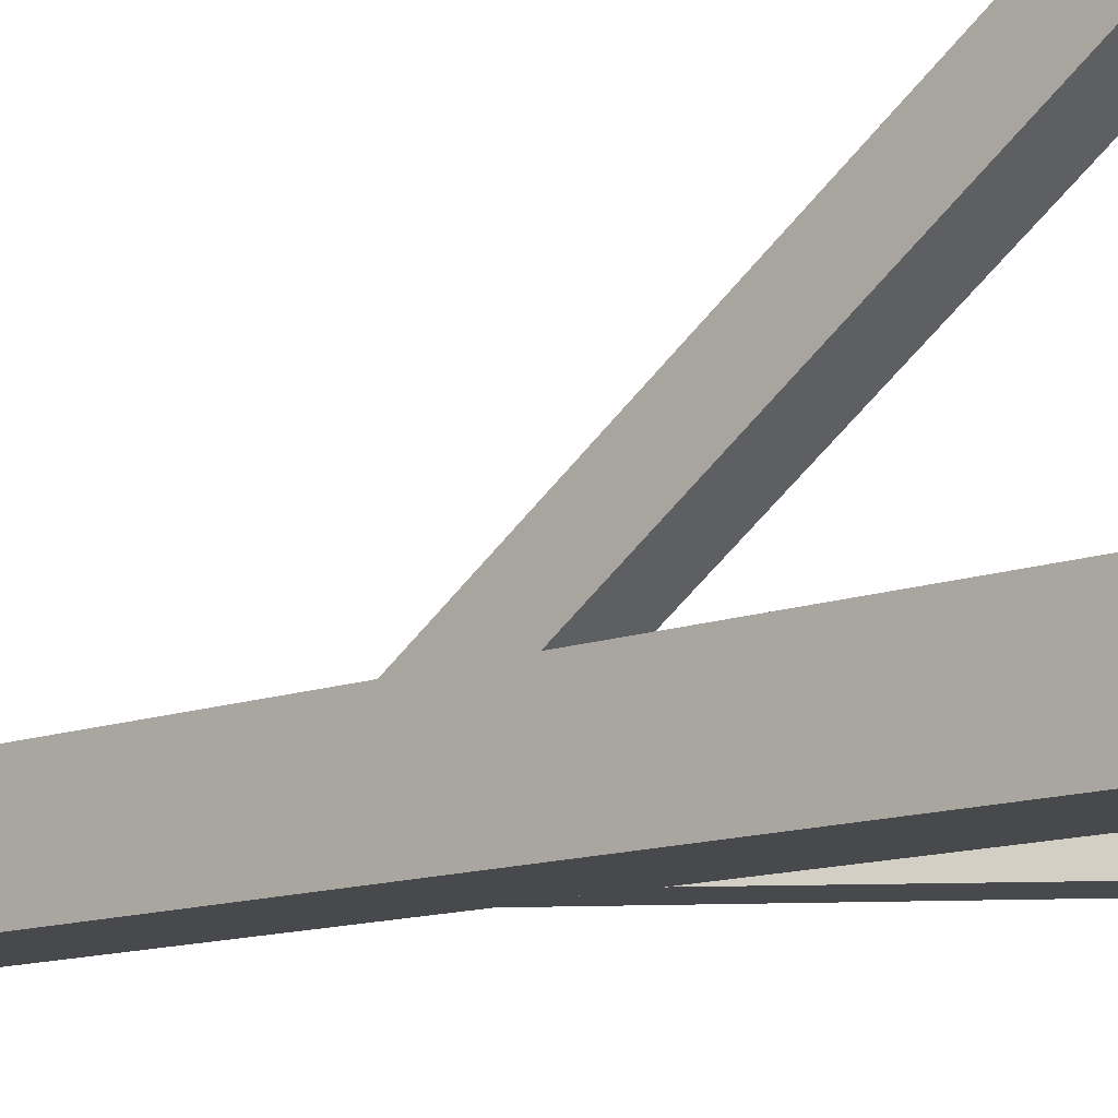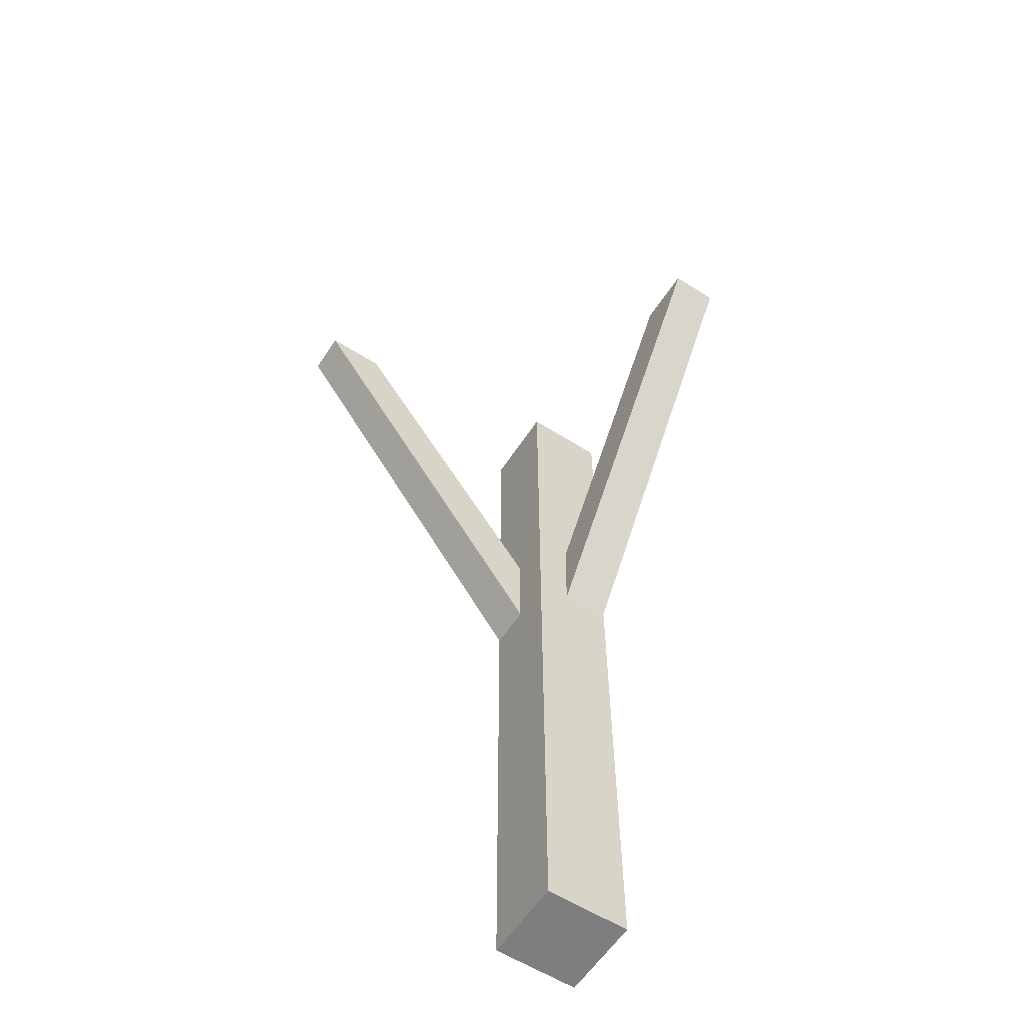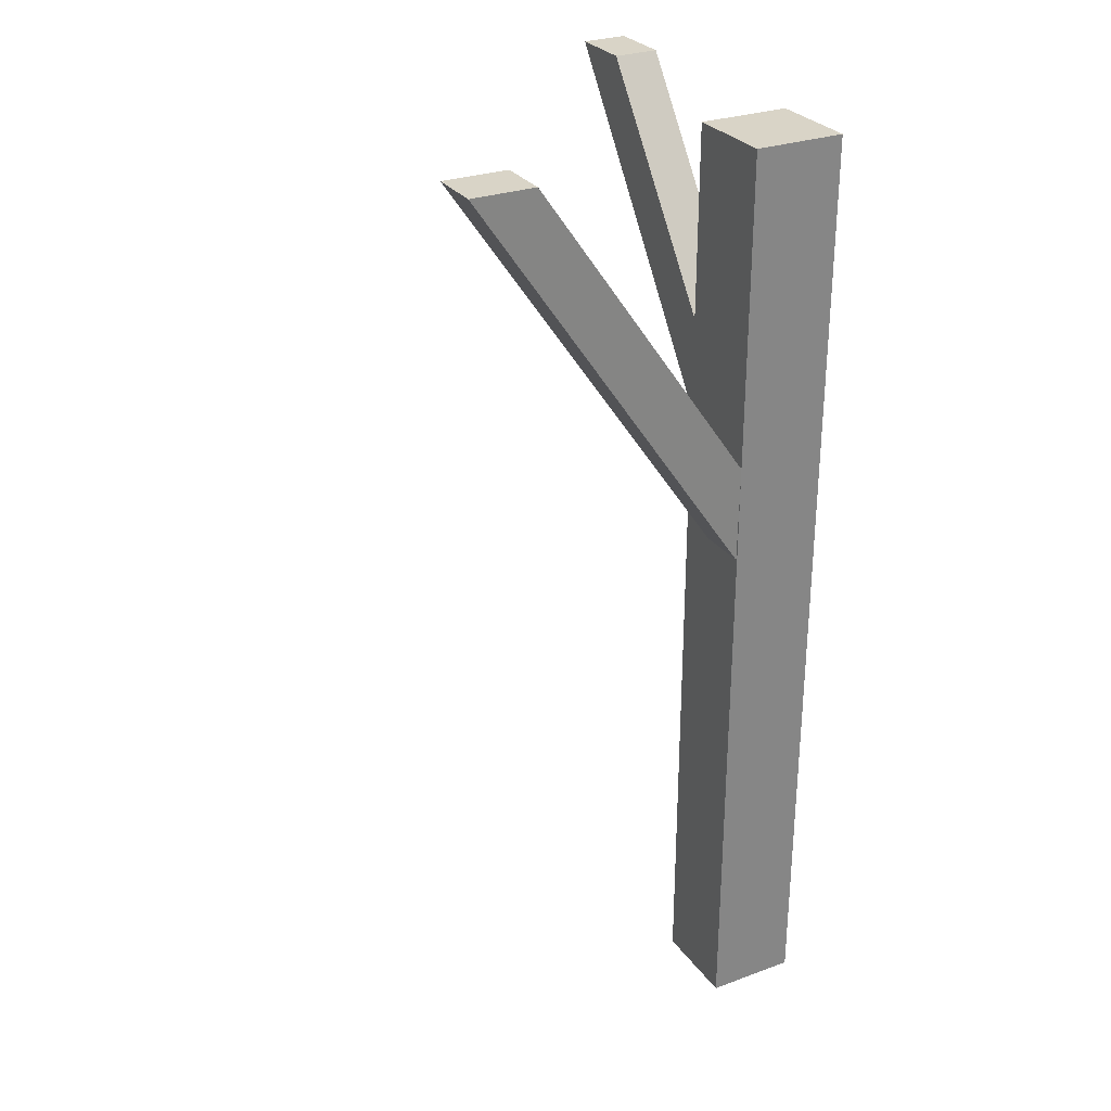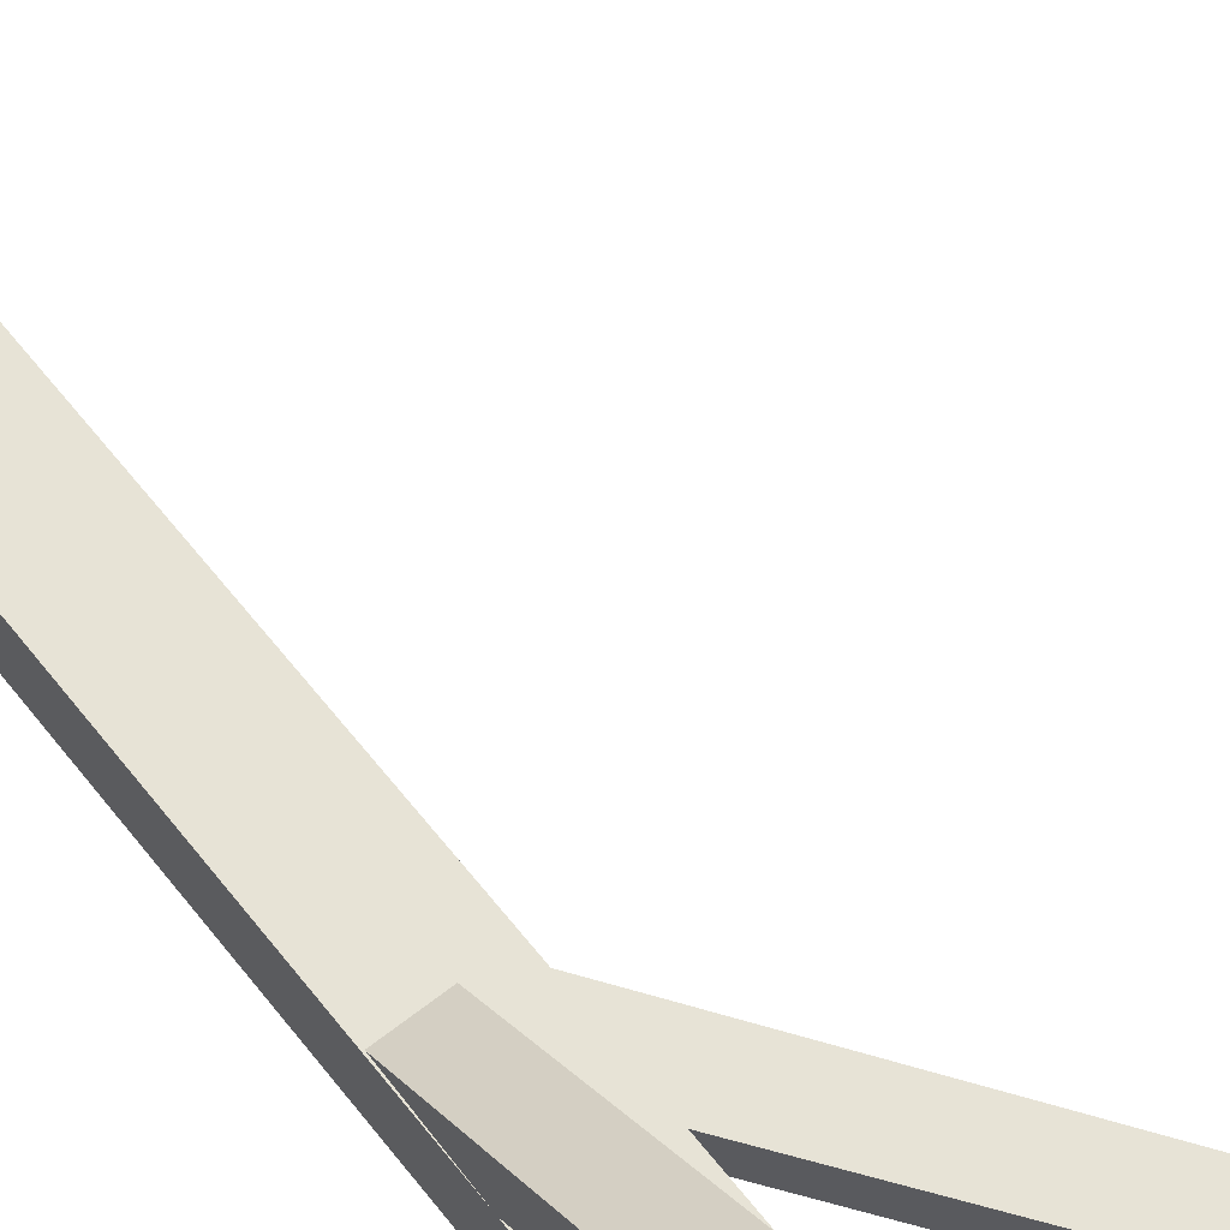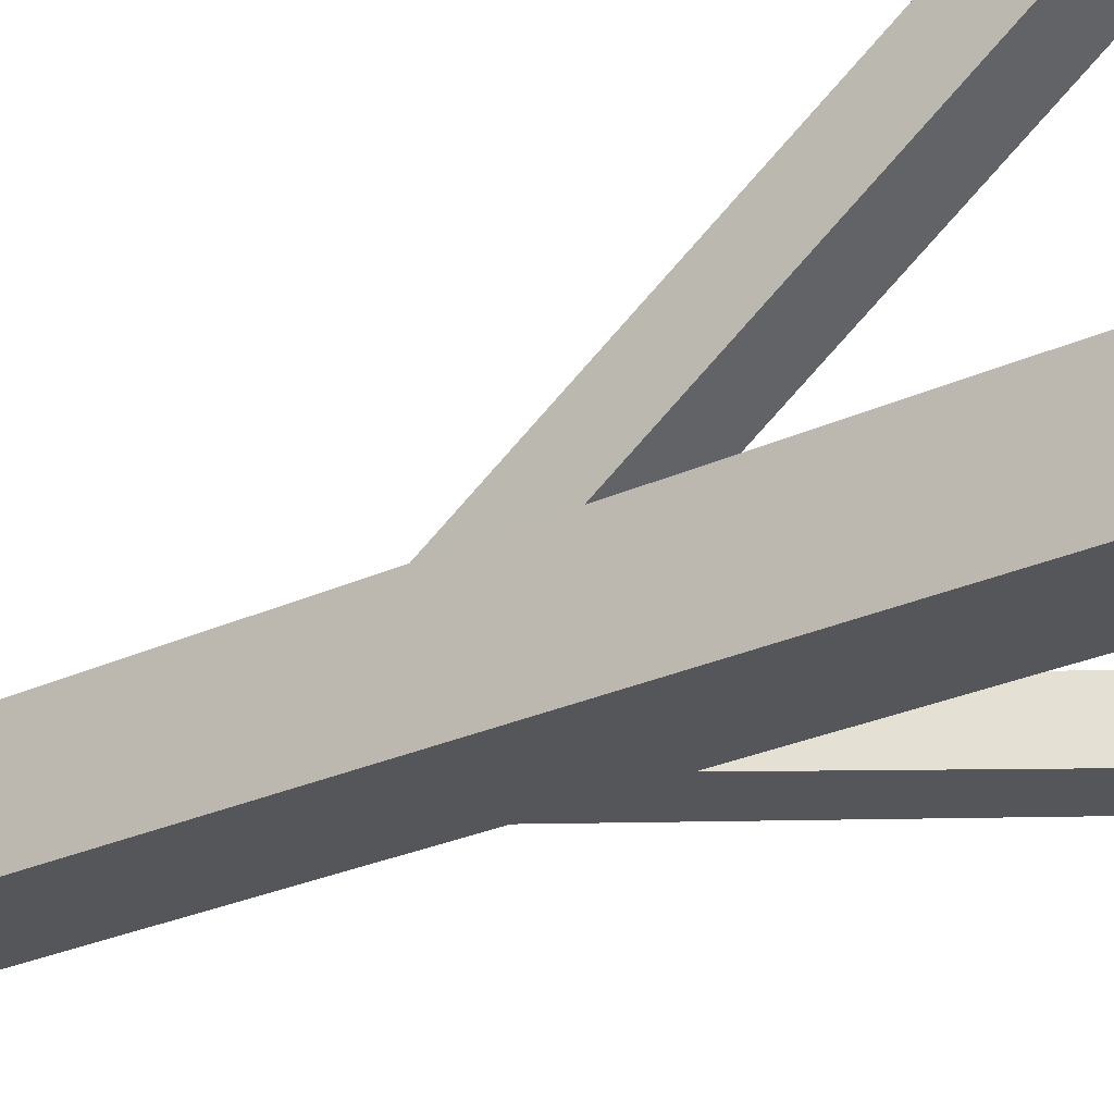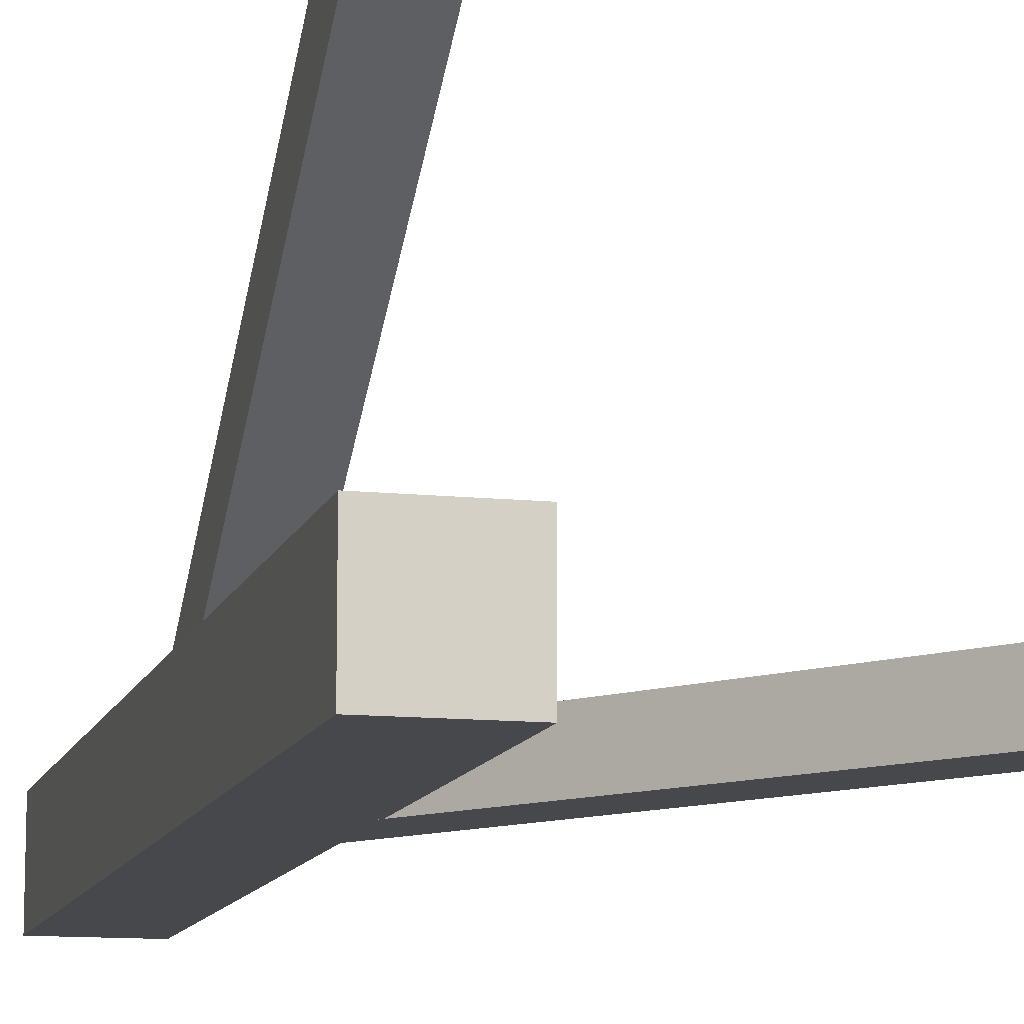
<metadata>
{"format":"obj","ext":"obj","renderer":"f3d","projection":"perspective","resolution":1024,"background":"white","views":[{"elev":-12.3,"azim":131.6,"up":"+Z"},{"elev":-59.3,"azim":-33.0,"up":"+Y"},{"elev":28.8,"azim":61.5,"up":"+Y"},{"elev":62.7,"azim":141.6,"up":"+Z"},{"elev":-25.4,"azim":127.2,"up":"+Z"},{"elev":-11.6,"azim":165.6,"up":"+Z"}]}
</metadata>
<code>
g DLC2_Beams
v 0.02373 0.5967 0.2412
v 0.02907 2 1.203
v 0.02907 2 0.9907
v 0.02907 0.9225 0.2412
v 0.02907 2 1.203
v -0.143 2 1.203
v -0.143 2 0.9907
v 0.02907 2 0.9907
v -0.143 2 1.203
v -0.1484 0.5967 0.2412
v -0.143 0.9225 0.2412
v -0.143 2 0.9907
v -0.1484 0.5967 0.2412
v 0.02373 0.5967 0.2412
v 0.02907 0.9225 0.2412
v -0.143 0.9225 0.2412
v 0.02907 0.9225 0.2412
v 0.02907 2 0.9907
v -0.143 2 0.9907
v -0.143 0.9225 0.2412
v -0.1484 0.5967 0.2412
v -0.143 2 1.203
v 0.02907 2 1.203
v 0.02373 0.5967 0.2412
v -0.2709 -1.123 0.2753
v -0.2709 2 0.2753
v 0.02907 2 0.2753
v 0.02907 -1.123 0.2753
v -0.2709 2 0.2753
v -0.2709 2 -0.02473
v 0.02907 2 -0.02473
v 0.02907 2 0.2753
v -0.2709 2 -0.02473
v -0.2709 -1.123 -0.02473
v 0.02907 -1.123 -0.02473
v 0.02907 2 -0.02473
v -0.2709 -1.123 -0.02473
v -0.2709 -1.123 0.2753
v 0.02907 -1.123 0.2753
v 0.02907 -1.123 -0.02473
v 0.02907 -1.123 0.2753
v 0.02907 2 0.2753
v 0.02907 2 -0.02473
v 0.02907 -1.123 -0.02473
v -0.2709 -1.123 -0.02473
v -0.2709 2 -0.02473
v -0.2709 2 0.2753
v -0.2709 -1.123 0.2753
v -0.2615 0.5967 0.1284
v -1.249 2 0.1284
v -1.037 2 0.1284
v -0.2561 0.9225 0.1284
v -1.249 2 0.1284
v -1.249 2 -0.02473
v -1.037 2 -0.02473
v -1.037 2 0.1284
v -1.249 2 -0.02473
v -0.2615 0.5967 -0.02473
v -0.2561 0.9225 -0.02473
v -1.037 2 -0.02473
v -0.2615 0.5967 -0.02473
v -0.2615 0.5967 0.1284
v -0.2561 0.9225 0.1284
v -0.2561 0.9225 -0.02473
v -0.2561 0.9225 0.1284
v -1.037 2 0.1284
v -1.037 2 -0.02473
v -0.2561 0.9225 -0.02473
v -0.2615 0.5967 -0.02473
v -1.249 2 -0.02473
v -1.249 2 0.1284
v -0.2615 0.5967 0.1284
g DLC2_Beams_0
f -70 -71 -72
f -69 -70 -72
f -66 -67 -68
f -65 -66 -68
f -62 -63 -64
f -61 -62 -64
f -58 -59 -60
f -57 -58 -60
f -54 -55 -56
f -53 -54 -56
f -50 -51 -52
f -49 -50 -52
f -46 -47 -48
f -45 -46 -48
f -42 -43 -44
f -41 -42 -44
f -38 -39 -40
f -37 -38 -40
f -34 -35 -36
f -33 -34 -36
f -30 -31 -32
f -29 -30 -32
f -26 -27 -28
f -25 -26 -28
f -22 -23 -24
f -21 -22 -24
f -18 -19 -20
f -17 -18 -20
f -14 -15 -16
f -13 -14 -16
f -10 -11 -12
f -9 -10 -12
f -6 -7 -8
f -5 -6 -8
f -2 -3 -4
f -1 -2 -4

</code>
